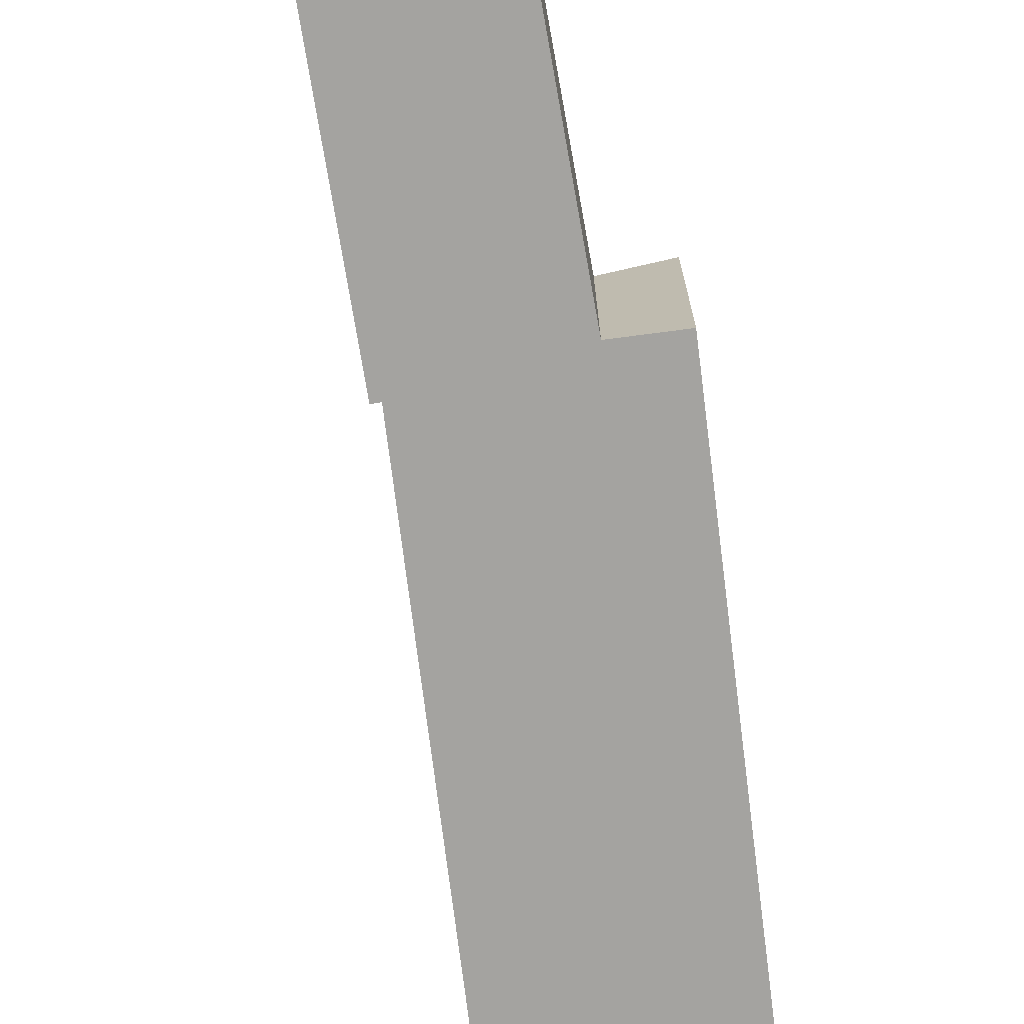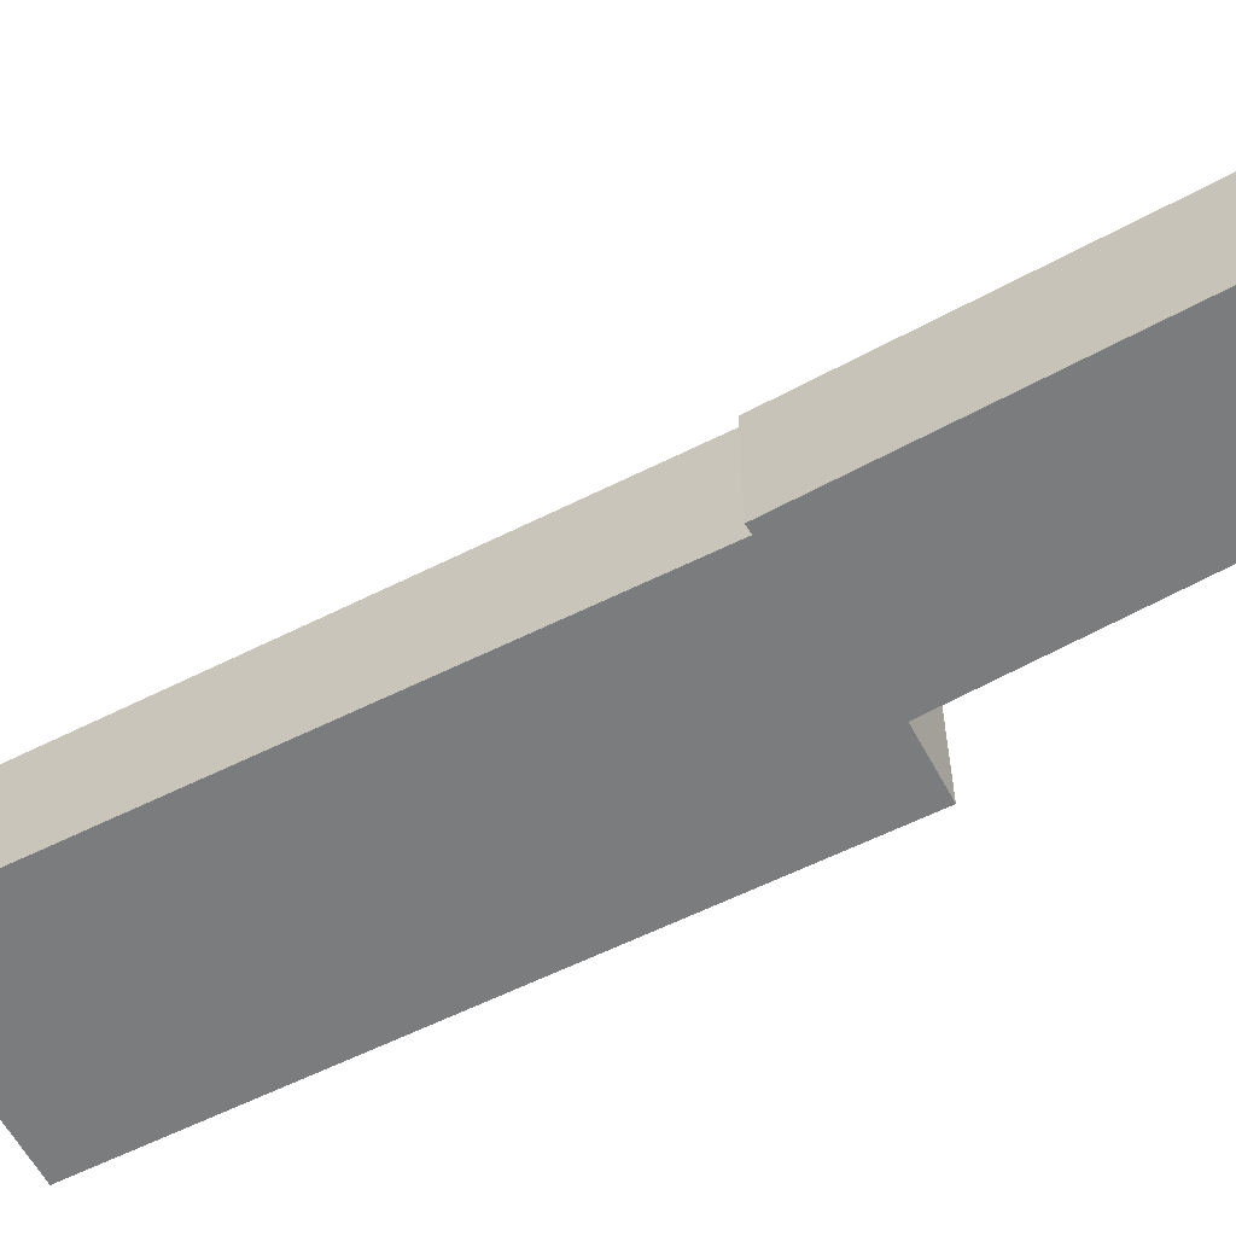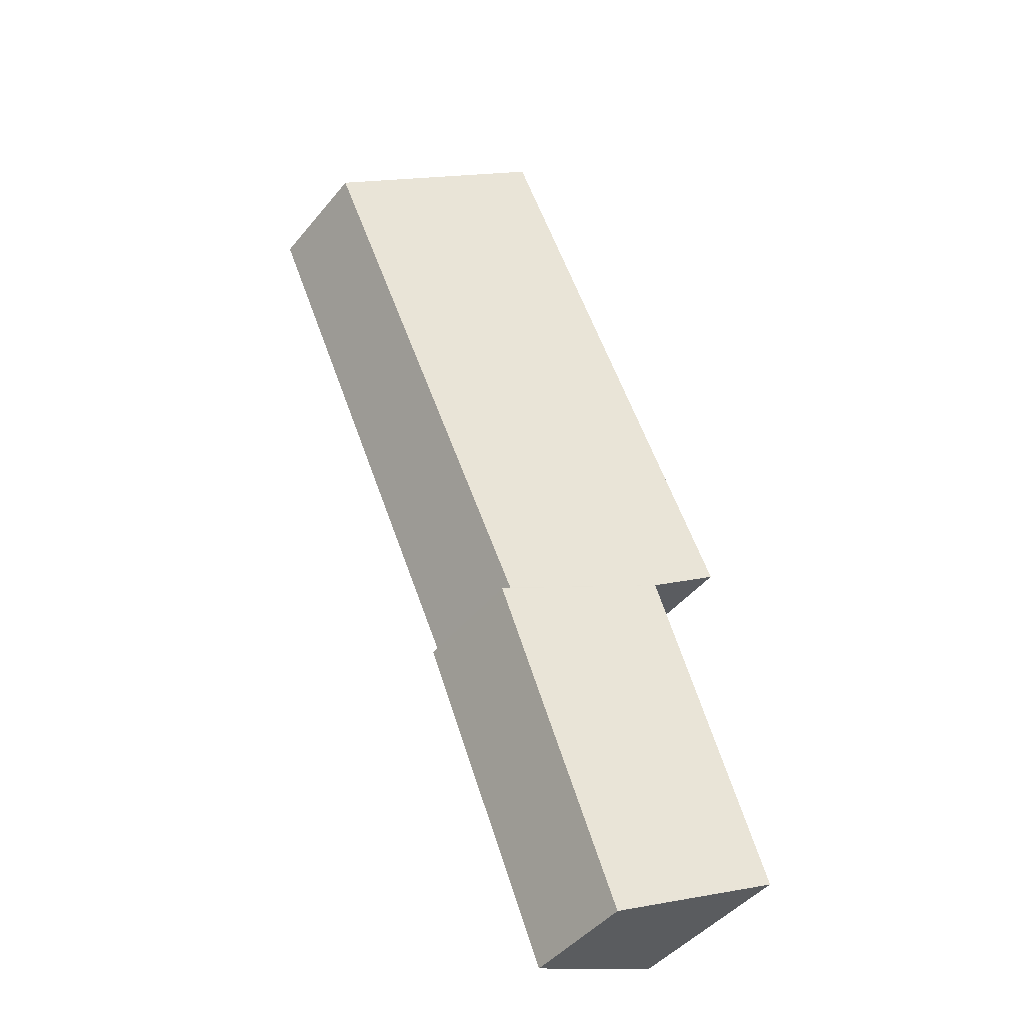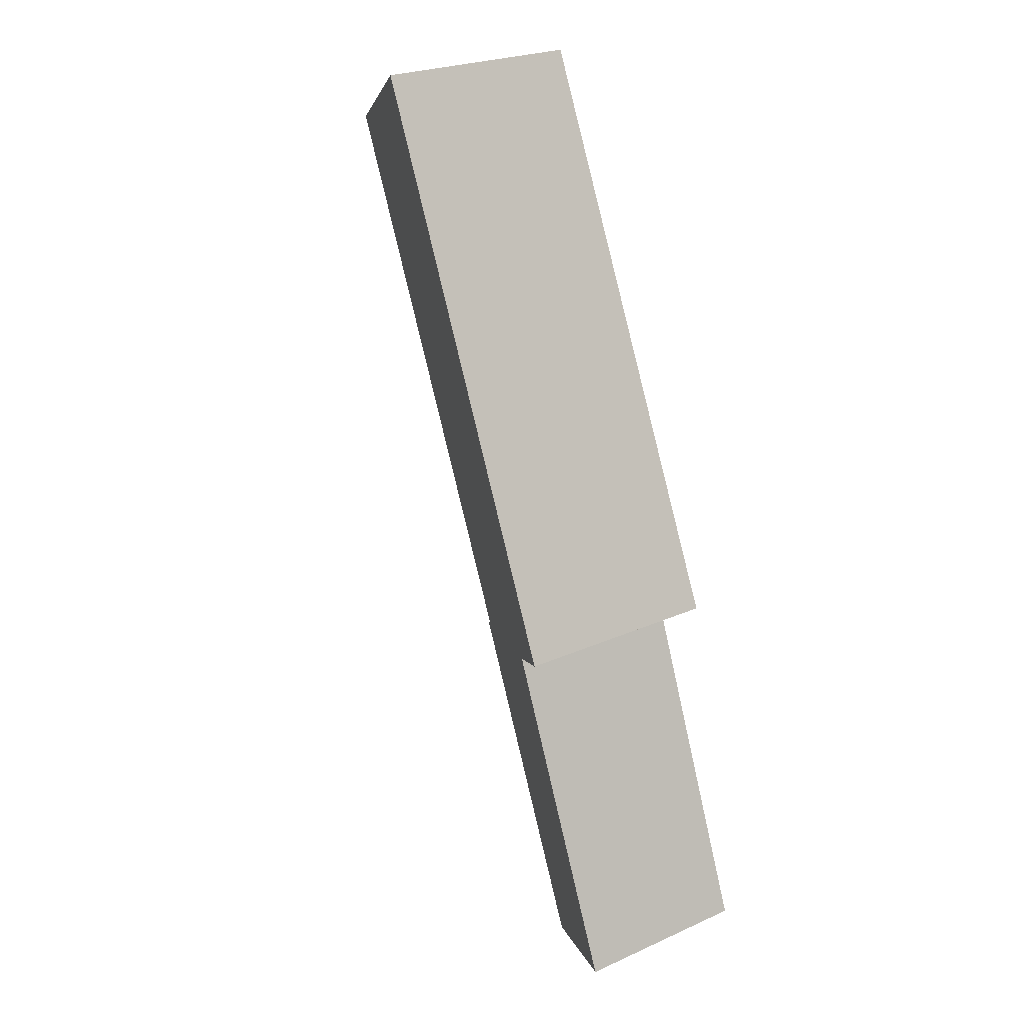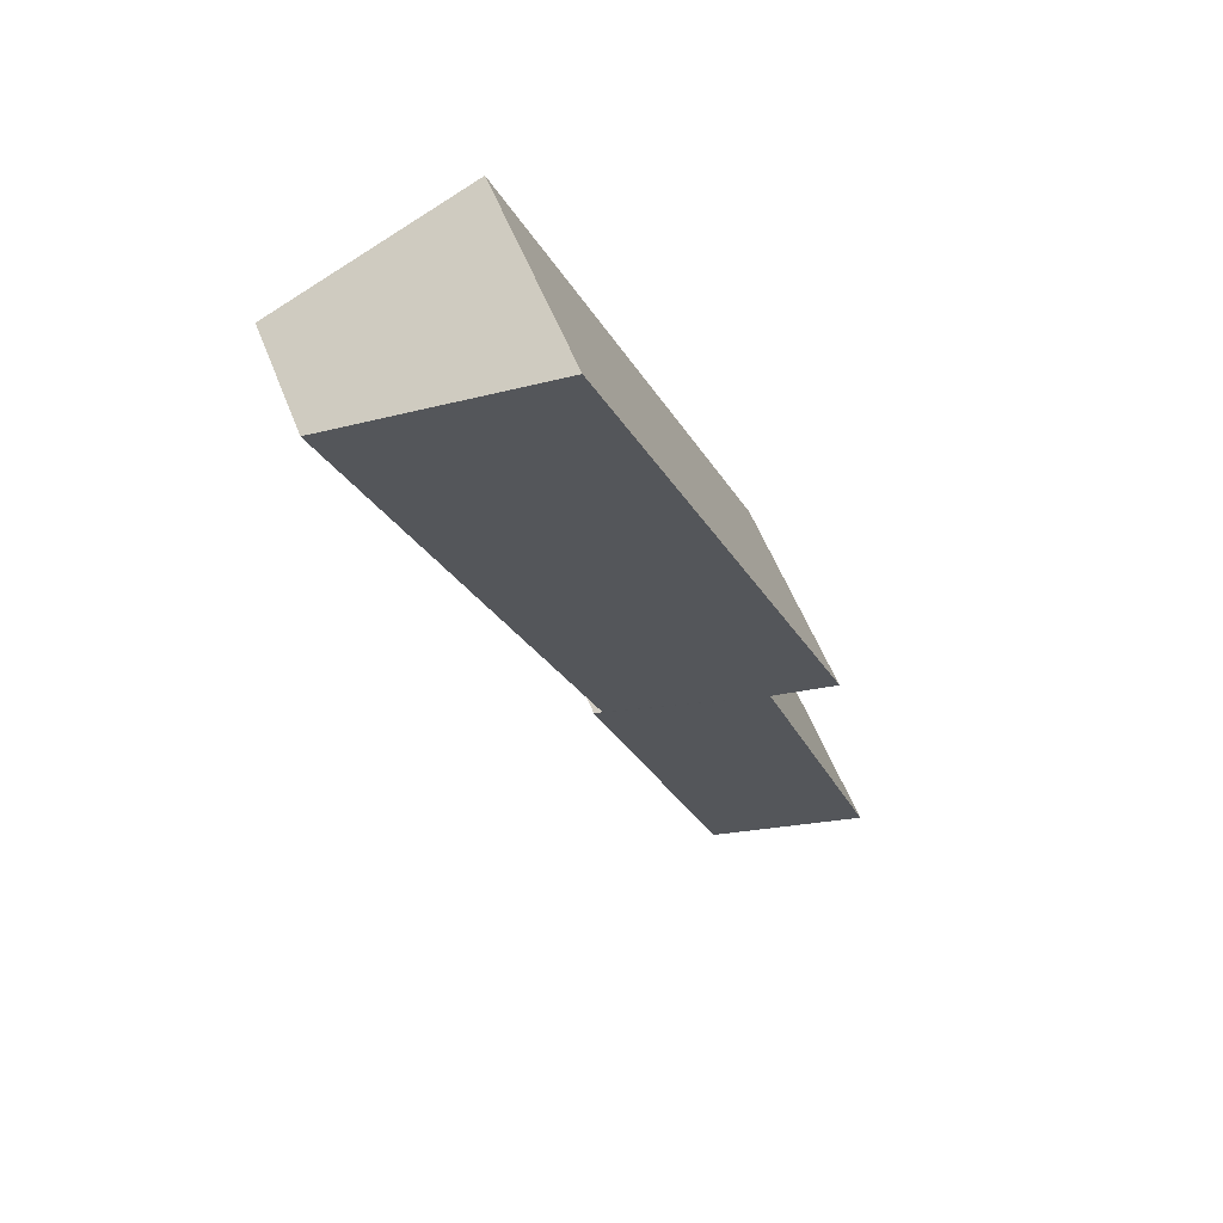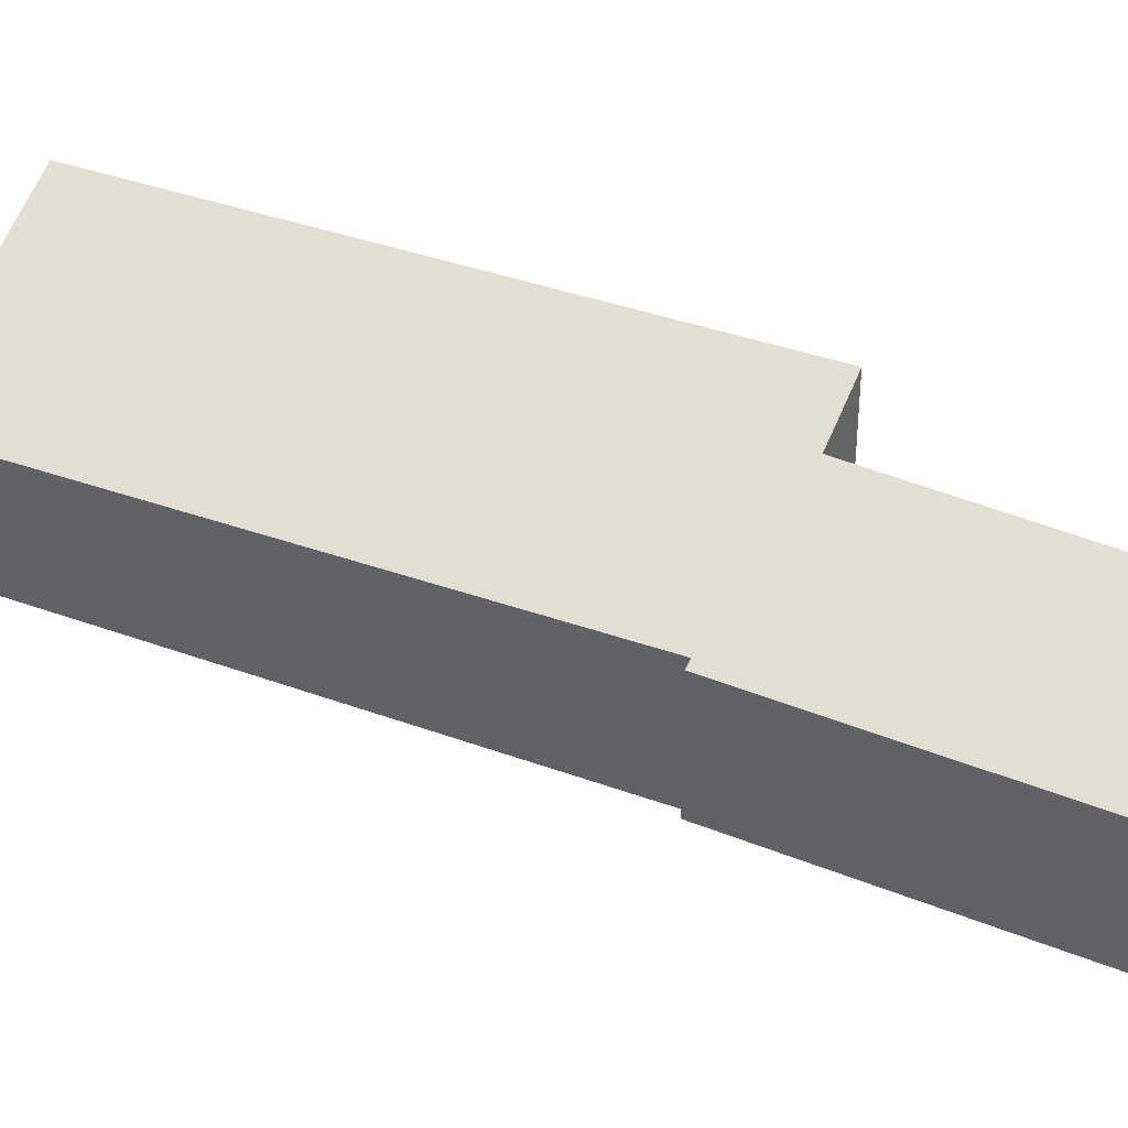
<metadata>
{"format":"obj","ext":"obj","renderer":"f3d","projection":"perspective","resolution":1024,"background":"white","views":[{"elev":-72.8,"azim":-148.5,"up":"+Y"},{"elev":-58.6,"azim":141.8,"up":"+Y"},{"elev":-46.2,"azim":142.9,"up":"+Z"},{"elev":24.7,"azim":-126.1,"up":"+Z"},{"elev":55.9,"azim":158.9,"up":"+Z"},{"elev":38.4,"azim":139.5,"up":"+Y"}]}
</metadata>
<code>
v  0 3.172 1.942e-16
v  2.45 2.073 -0.896
v  2.433 2.072 -0.937
v  4.815 2.112 4.871
v  0.08 3.175 0.204
v  2.183 3.255 5.603
v  4.682 2.173 4.924
v  7.987 2.096 12.19
v  1.195 3.711 6.043
v  3.005 3.676 10.06
v  5.473 3.628 15.54
v  8.808 2.077 13.99
v  0 0 0
v  2.433 5.737e-17 -0.937
v  2.183 -3.431e-16 5.603
v  0.08 -1.249e-17 0.204
v  1.195 -3.7e-16 6.043
v  3.005 -6.161e-16 10.06
v  5.473 -9.516e-16 15.54
v  8.808 -8.568e-16 13.99
v  7.987 -7.463e-16 12.19
v  4.682 -3.015e-16 4.924
v  2.45 5.486e-17 -0.896
v  4.815 -2.983e-16 4.871
g defaultobject
f 1 2 3
f 2 1 4
f 4 1 5
f 4 5 6
f 4 6 7
f 7 6 8
f 8 6 9
f 8 9 10
f 8 10 11
f 8 11 12
f 3 13 1
f 13 3 14
f 13 5 1
f 5 13 6
f 6 13 15
f 15 13 16
f 6 17 9
f 17 6 15
f 17 10 9
f 10 17 18
f 10 18 11
f 11 18 19
f 19 12 11
f 12 19 20
f 20 8 12
f 8 20 7
f 7 20 21
f 7 21 22
f 23 3 2
f 3 23 14
f 22 4 7
f 4 22 24
f 24 2 4
f 2 24 23
f 18 20 19
f 20 18 21
f 21 18 22
f 22 18 17
f 22 17 15
f 22 15 24
f 24 15 23
f 23 15 16
f 23 16 13
f 23 13 14

</code>
